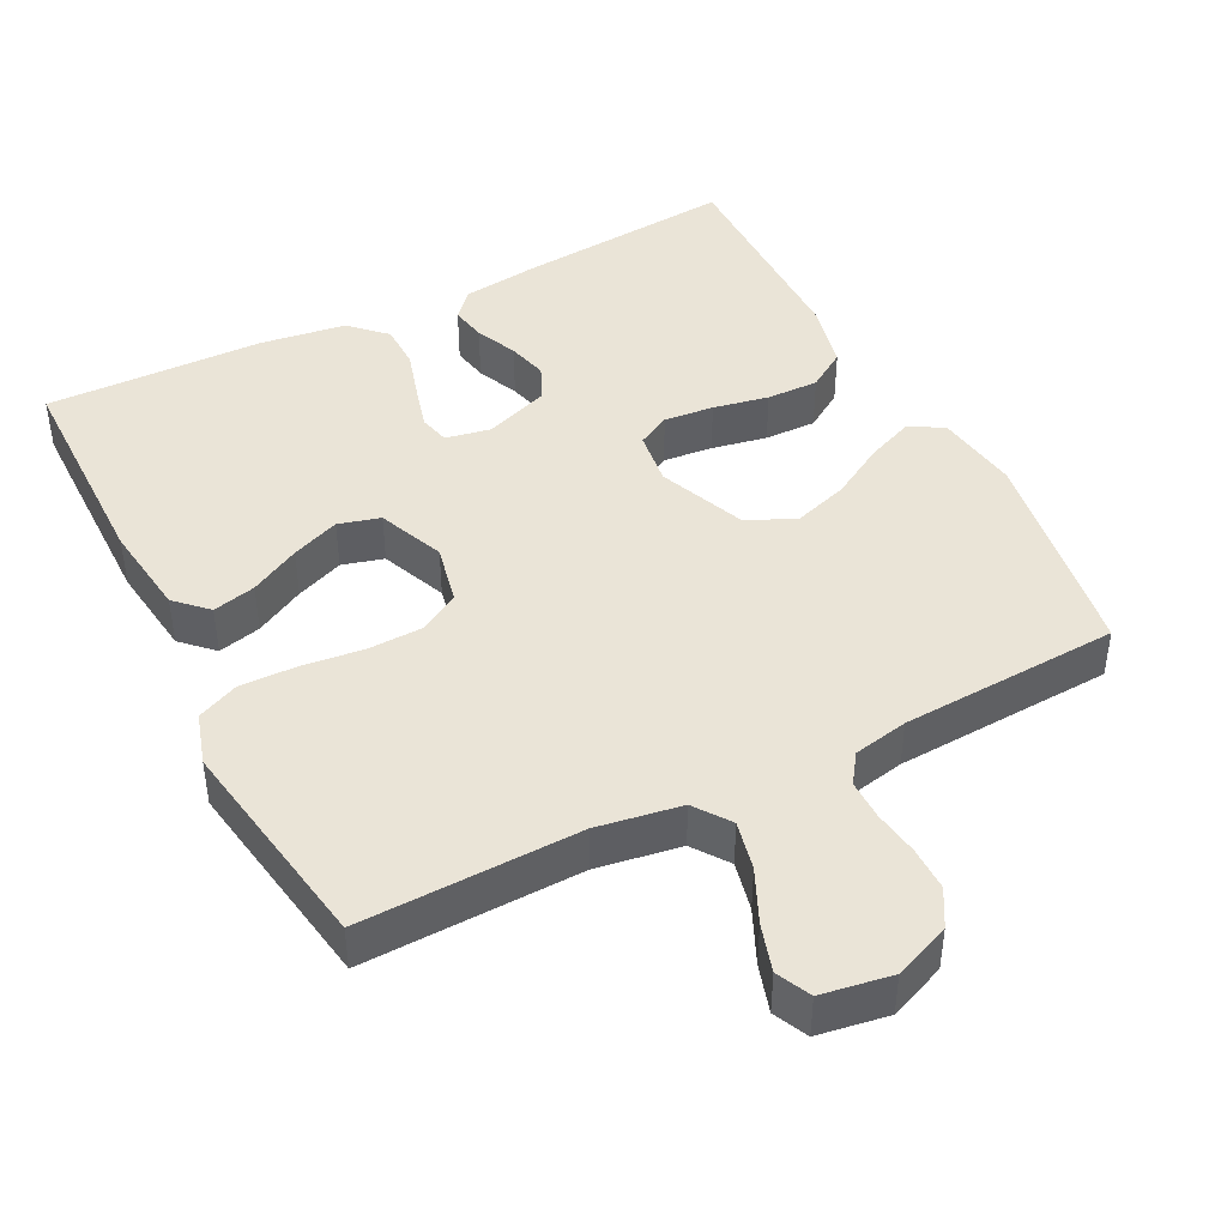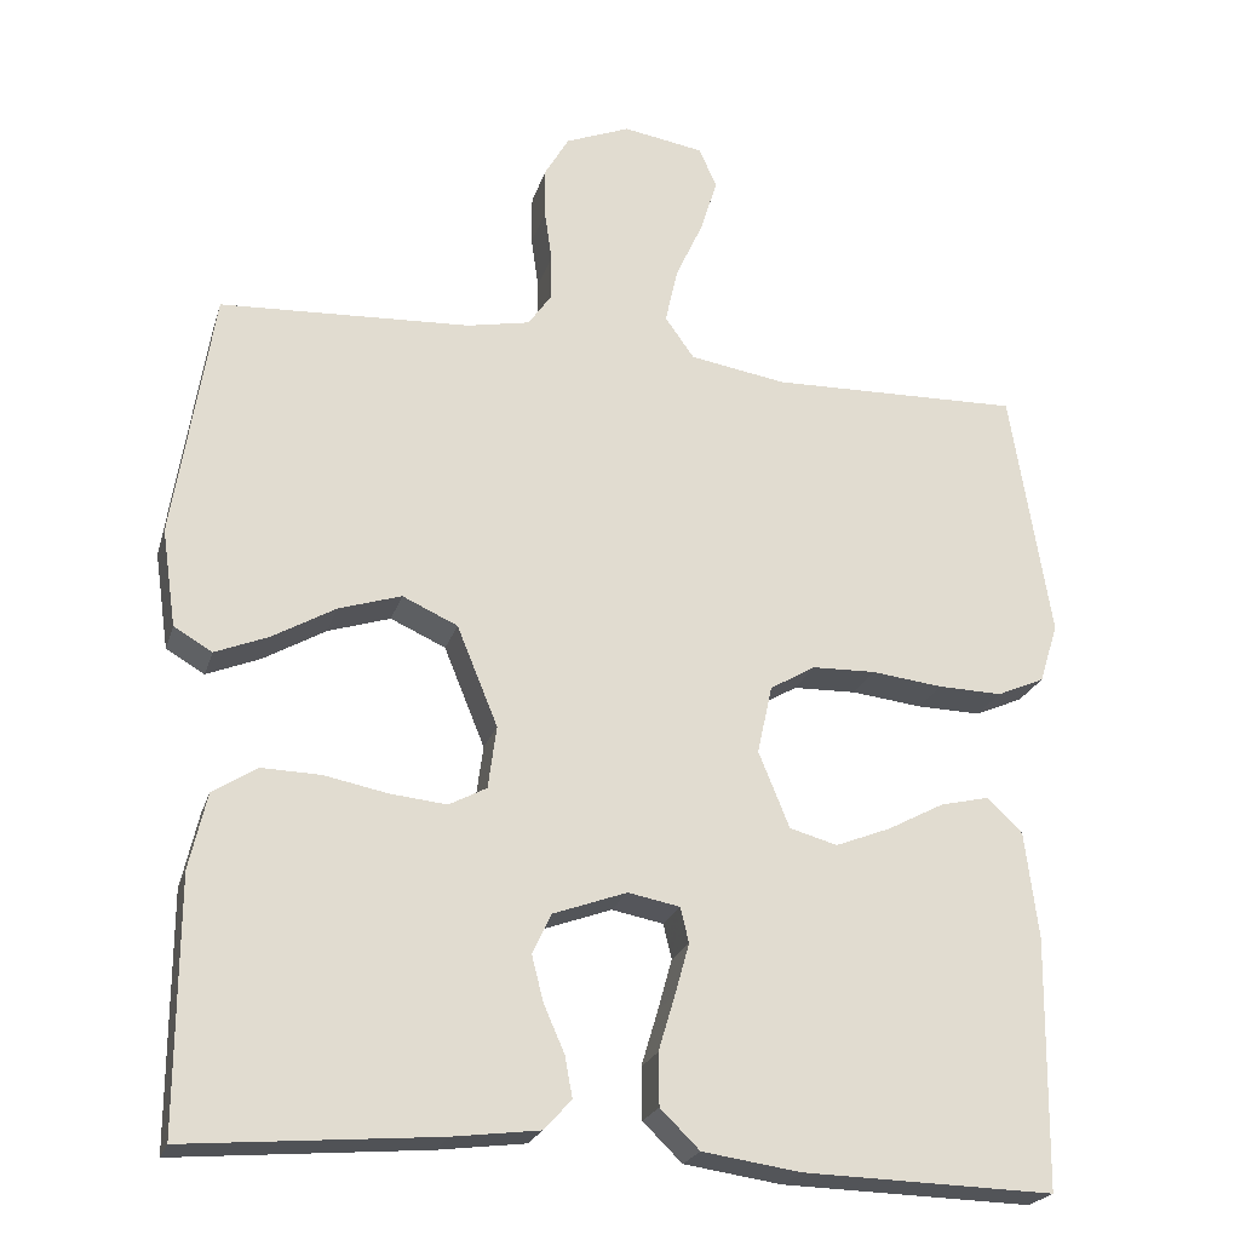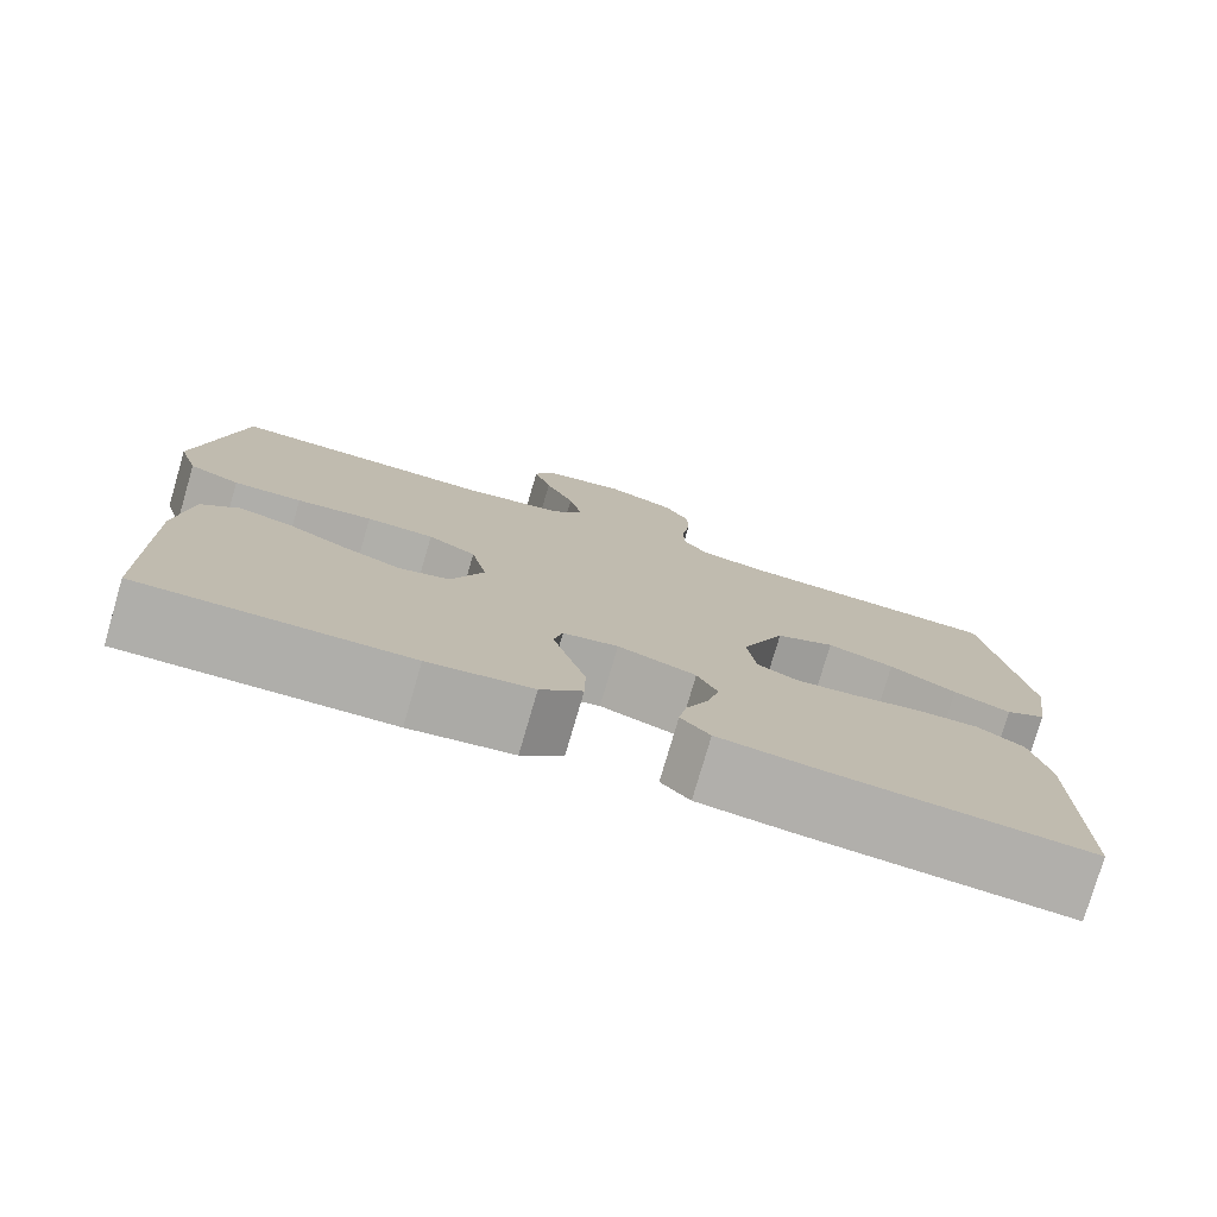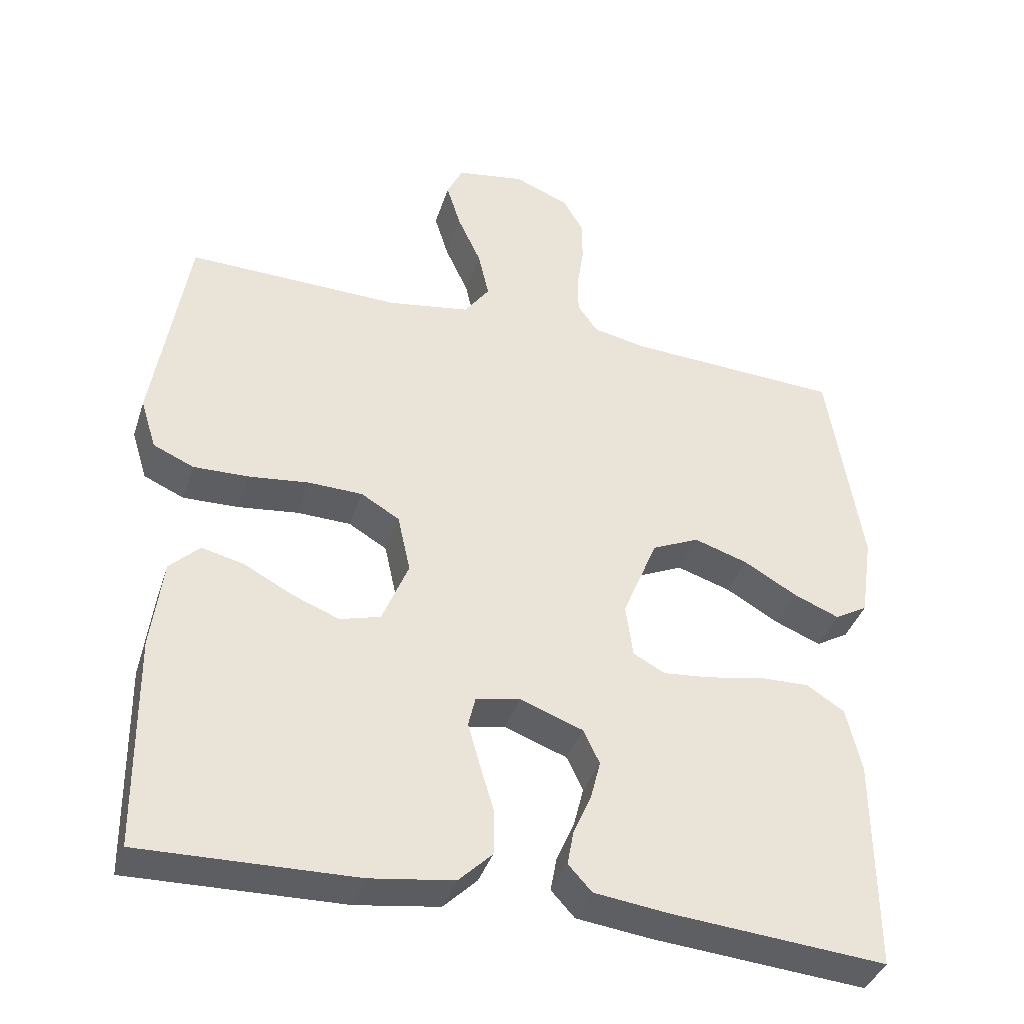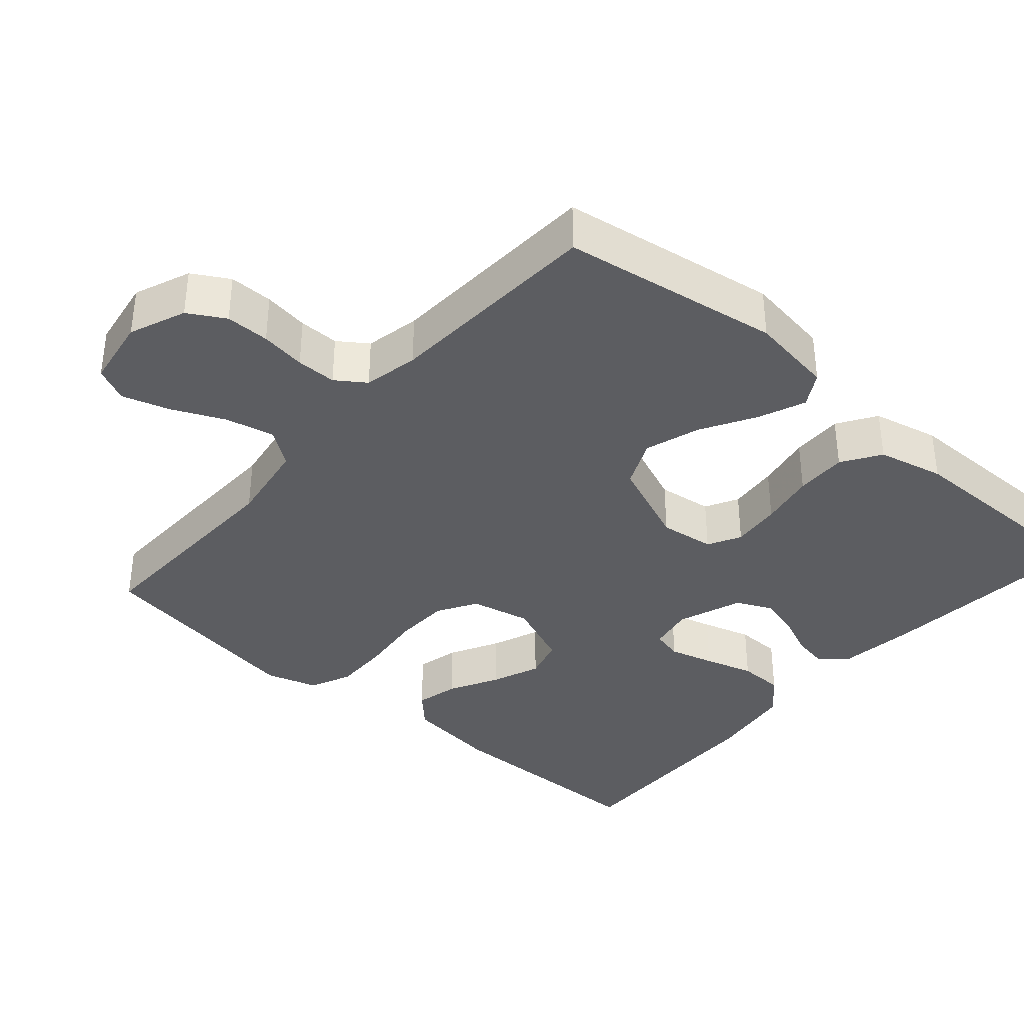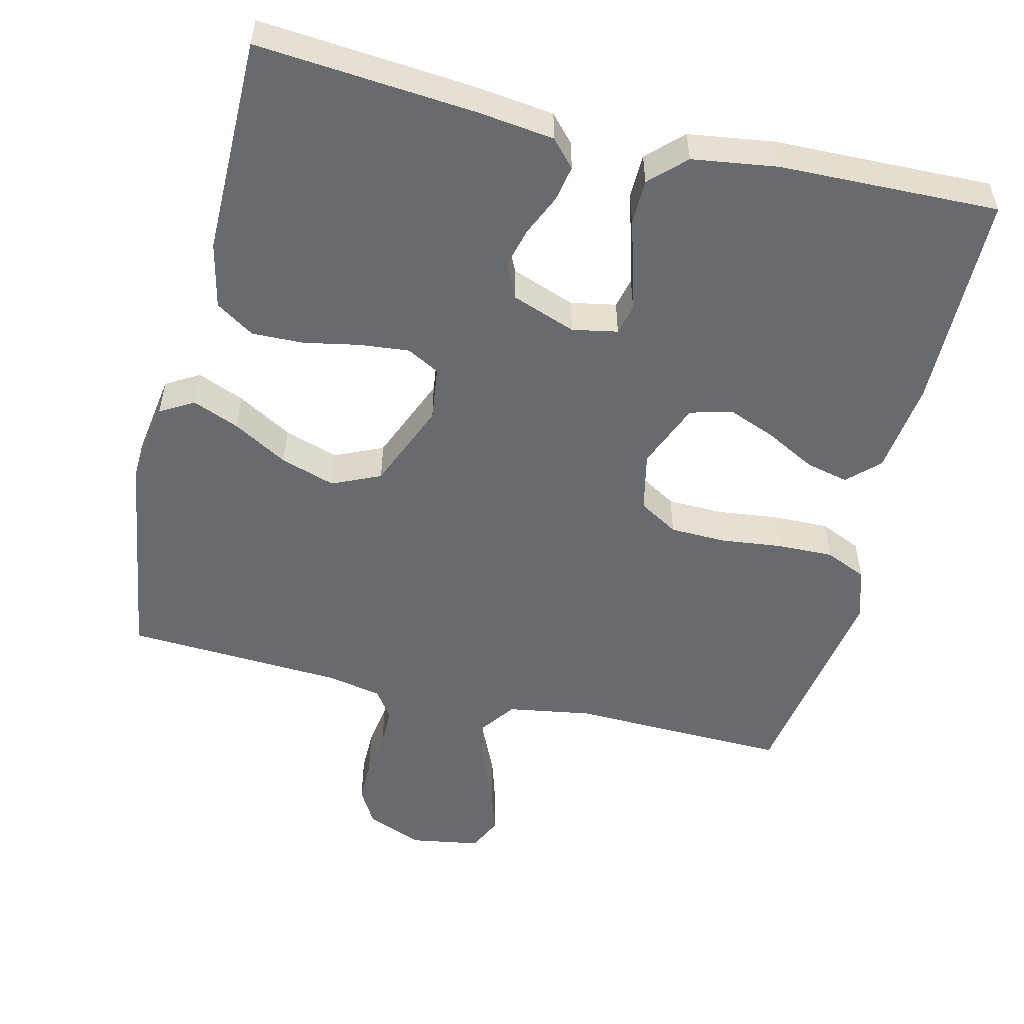
<metadata>
{"format":"obj","ext":"obj","renderer":"f3d","projection":"perspective","resolution":1024,"background":"white","views":[{"elev":43.8,"azim":-27.2,"up":"+Y"},{"elev":-22.7,"azim":164.7,"up":"+Z"},{"elev":-77.8,"azim":-16.3,"up":"+Z"},{"elev":-38.9,"azim":-17.3,"up":"+Z"},{"elev":-37.0,"azim":48.8,"up":"+Y"},{"elev":-53.0,"azim":166.3,"up":"+Y"}]}
</metadata>
<code>
v 0.5 0.07 -0.5
v 0.2 0.07 -0.475
v 0.096 0.07 -0.462
v 0.063 0.07 -0.426
v 0.072 0.07 -0.377
v 0.097 0.07 -0.32
v 0.111 0.07 -0.265
v 0.088 0.07 -0.217
v 0 0.07 -0.185
v -0.062 0.07 -0.197
v -0.072 0.07 -0.239
v -0.055 0.07 -0.3
v -0.035 0.07 -0.367
v -0.036 0.07 -0.429
v -0.083 0.07 -0.475
v -0.2 0.07 -0.492
v -0.5 0.07 -0.5
v -0.504 0.07 -0.2
v -0.488 0.07 -0.072
v -0.446 0.07 -0.031
v -0.387 0.07 -0.045
v -0.319 0.07 -0.081
v -0.253 0.07 -0.107
v -0.196 0.07 -0.091
v -0.159 0.07 0
v -0.177 0.07 0.082
v -0.231 0.07 0.114
v -0.307 0.07 0.116
v -0.392 0.07 0.106
v -0.469 0.07 0.104
v -0.526 0.07 0.129
v -0.548 0.07 0.2
v -0.5 0.07 0.5
v -0.2 0.07 0.493
v -0.085 0.07 0.512
v -0.05 0.07 0.561
v -0.065 0.07 0.628
v -0.098 0.07 0.7
v -0.118 0.07 0.765
v -0.096 0.07 0.812
v 0 0.07 0.828
v 0.077 0.07 0.797
v 0.106 0.07 0.747
v 0.106 0.07 0.687
v 0.097 0.07 0.625
v 0.097 0.07 0.57
v 0.125 0.07 0.53
v 0.2 0.07 0.515
v 0.5 0.07 0.5
v 0.547 0.07 0.2
v 0.53 0.07 0.084
v 0.484 0.07 0.057
v 0.42 0.07 0.083
v 0.345 0.07 0.126
v 0.27 0.07 0.15
v 0.204 0.07 0.12
v 0.155 0.07 0
v 0.165 0.07 -0.075
v 0.21 0.07 -0.099
v 0.278 0.07 -0.092
v 0.354 0.07 -0.077
v 0.425 0.07 -0.075
v 0.478 0.07 -0.109
v 0.499 0.07 -0.2
v 0.5 0 -0.5
v 0.2 0 -0.475
v 0.096 0 -0.462
v 0.063 0 -0.426
v 0.072 0 -0.377
v 0.097 0 -0.32
v 0.111 0 -0.265
v 0.088 0 -0.217
v 0 0 -0.185
v -0.062 0 -0.197
v -0.072 0 -0.239
v -0.055 0 -0.3
v -0.035 0 -0.367
v -0.036 0 -0.429
v -0.083 0 -0.475
v -0.2 0 -0.492
v -0.5 0 -0.5
v -0.504 0 -0.2
v -0.488 0 -0.072
v -0.446 0 -0.031
v -0.387 0 -0.045
v -0.319 0 -0.081
v -0.253 0 -0.107
v -0.196 0 -0.091
v -0.159 0 0
v -0.177 0 0.082
v -0.231 0 0.114
v -0.307 0 0.116
v -0.392 0 0.106
v -0.469 0 0.104
v -0.526 0 0.129
v -0.548 0 0.2
v -0.5 0 0.5
v -0.2 0 0.493
v -0.085 0 0.512
v -0.05 0 0.561
v -0.065 0 0.628
v -0.098 0 0.7
v -0.118 0 0.765
v -0.096 0 0.812
v 0 0 0.828
v 0.077 0 0.797
v 0.106 0 0.747
v 0.106 0 0.687
v 0.097 0 0.625
v 0.097 0 0.57
v 0.125 0 0.53
v 0.2 0 0.515
v 0.5 0 0.5
v 0.547 0 0.2
v 0.53 0 0.084
v 0.484 0 0.057
v 0.42 0 0.083
v 0.345 0 0.126
v 0.27 0 0.15
v 0.204 0 0.12
v 0.155 0 0
v 0.165 0 -0.075
v 0.21 0 -0.099
v 0.278 0 -0.092
v 0.354 0 -0.077
v 0.425 0 -0.075
v 0.478 0 -0.109
v 0.499 0 -0.2
f 4 5 6
f 3 4 6
f 2 3 6
f 1 2 6
f 64 1 6
f 63 64 6
f 62 63 6
f 61 62 6
f 60 61 6
f 59 60 6 7
f 58 59 7 8
f 57 58 8 9
f 56 57 9 10
f 52 53 54
f 51 52 54
f 50 51 54
f 49 50 54
f 48 49 54
f 47 48 54 55
f 46 47 55 56
f 43 44 45
f 42 43 45
f 41 42 45
f 40 41 45
f 39 40 45
f 38 39 45
f 37 38 45
f 36 37 45 46
f 46 56 10
f 36 46 10
f 35 36 10
f 32 33 34
f 31 32 34
f 30 31 34
f 29 30 34
f 28 29 34
f 27 28 34 35
f 20 21 22
f 19 20 22
f 18 19 22
f 17 18 22
f 16 17 22
f 15 16 22
f 14 15 22
f 13 14 22
f 12 13 22
f 11 12 22 23
f 10 11 23 24
f 26 27 35
f 25 26 35 10
f 10 24 25
f 70 69 68
f 70 68 67
f 70 67 66
f 70 66 65
f 70 65 128
f 70 128 127
f 70 127 126
f 70 126 125
f 70 125 124
f 71 70 124 123
f 72 71 123 122
f 73 72 122 121
f 74 73 121 120
f 118 117 116
f 118 116 115
f 118 115 114
f 118 114 113
f 118 113 112
f 119 118 112 111
f 120 119 111 110
f 109 108 107
f 109 107 106
f 109 106 105
f 109 105 104
f 109 104 103
f 109 103 102
f 109 102 101
f 110 109 101 100
f 74 120 110
f 74 110 100
f 74 100 99
f 98 97 96
f 98 96 95
f 98 95 94
f 98 94 93
f 98 93 92
f 99 98 92 91
f 86 85 84
f 86 84 83
f 86 83 82
f 86 82 81
f 86 81 80
f 86 80 79
f 86 79 78
f 86 78 77
f 86 77 76
f 87 86 76 75
f 88 87 75 74
f 99 91 90
f 74 99 90 89
f 89 88 74
f 1 65 66 2
f 2 66 67 3
f 3 67 68 4
f 4 68 69 5
f 5 69 70 6
f 6 70 71 7
f 7 71 72 8
f 8 72 73 9
f 9 73 74 10
f 10 74 75 11
f 11 75 76 12
f 12 76 77 13
f 13 77 78 14
f 14 78 79 15
f 15 79 80 16
f 16 80 81 17
f 17 81 82 18
f 18 82 83 19
f 19 83 84 20
f 20 84 85 21
f 21 85 86 22
f 22 86 87 23
f 23 87 88 24
f 24 88 89 25
f 25 89 90 26
f 26 90 91 27
f 27 91 92 28
f 28 92 93 29
f 29 93 94 30
f 30 94 95 31
f 31 95 96 32
f 32 96 97 33
f 33 97 98 34
f 34 98 99 35
f 35 99 100 36
f 36 100 101 37
f 37 101 102 38
f 38 102 103 39
f 39 103 104 40
f 40 104 105 41
f 41 105 106 42
f 42 106 107 43
f 43 107 108 44
f 44 108 109 45
f 45 109 110 46
f 46 110 111 47
f 47 111 112 48
f 48 112 113 49
f 49 113 114 50
f 50 114 115 51
f 51 115 116 52
f 52 116 117 53
f 53 117 118 54
f 54 118 119 55
f 55 119 120 56
f 56 120 121 57
f 57 121 122 58
f 58 122 123 59
f 59 123 124 60
f 60 124 125 61
f 61 125 126 62
f 62 126 127 63
f 63 127 128 64
f 64 128 65 1

</code>
